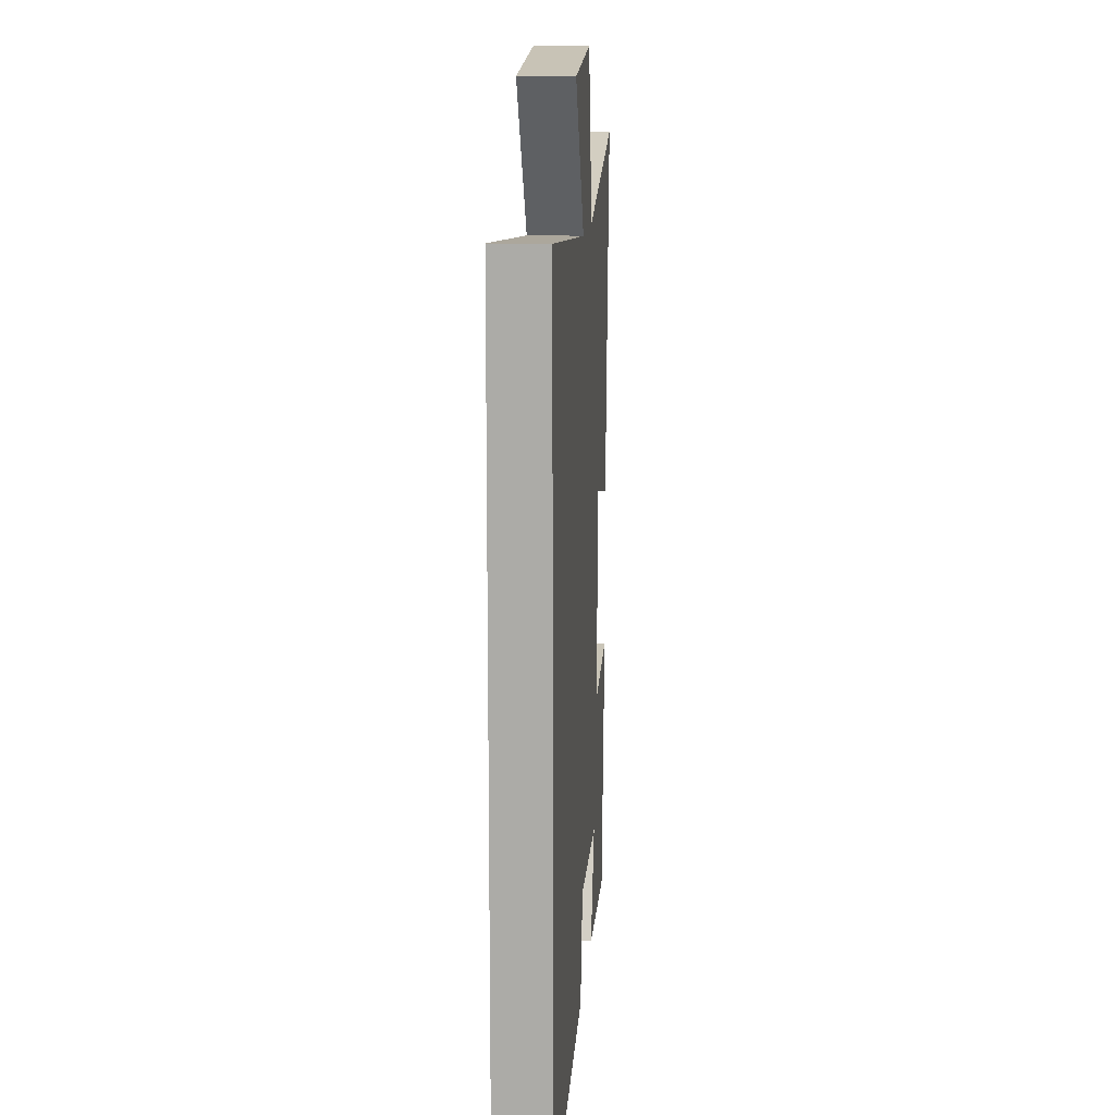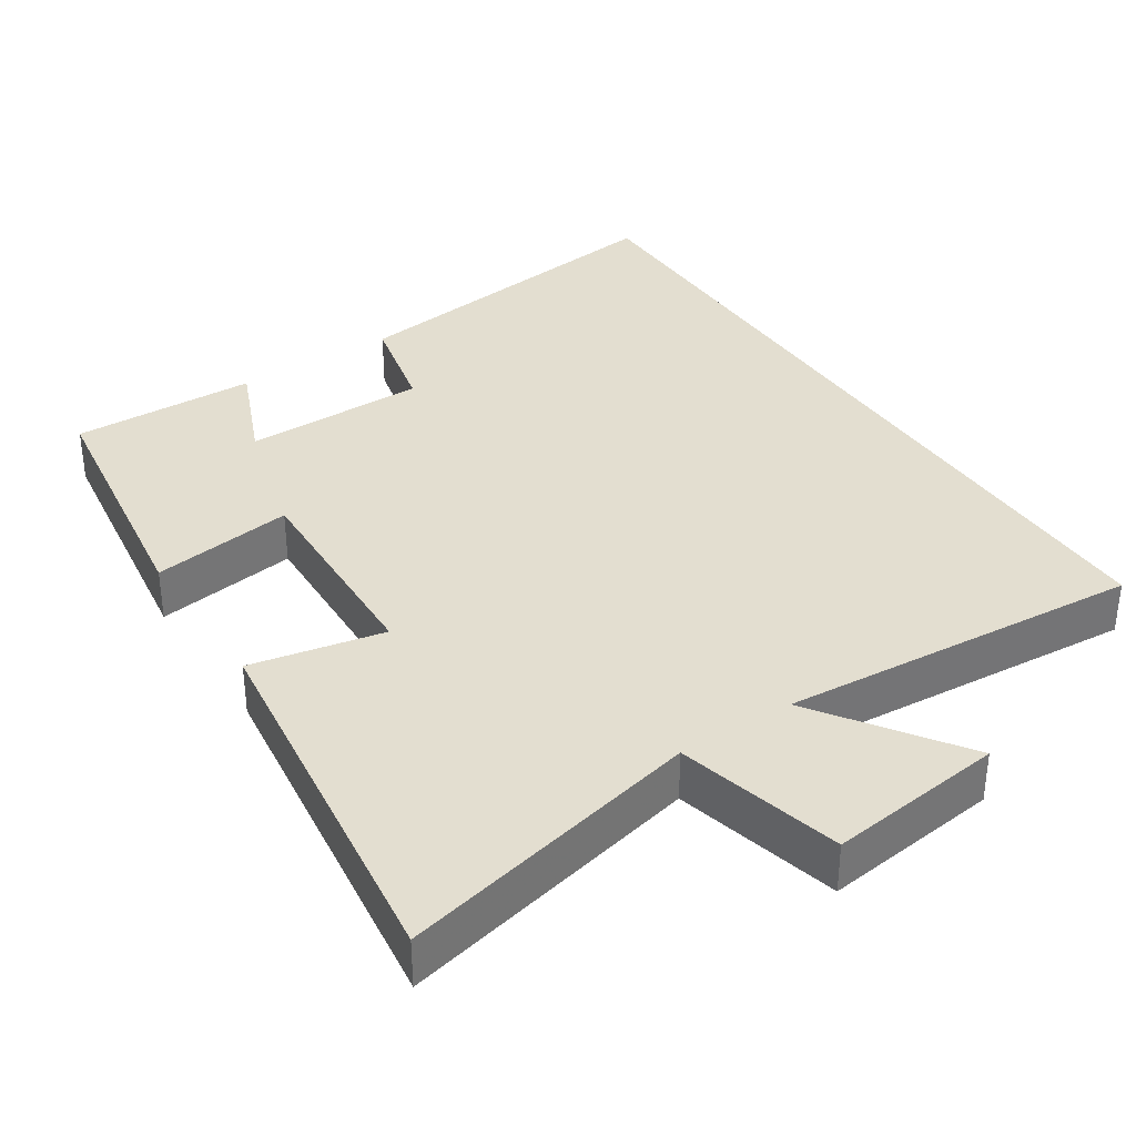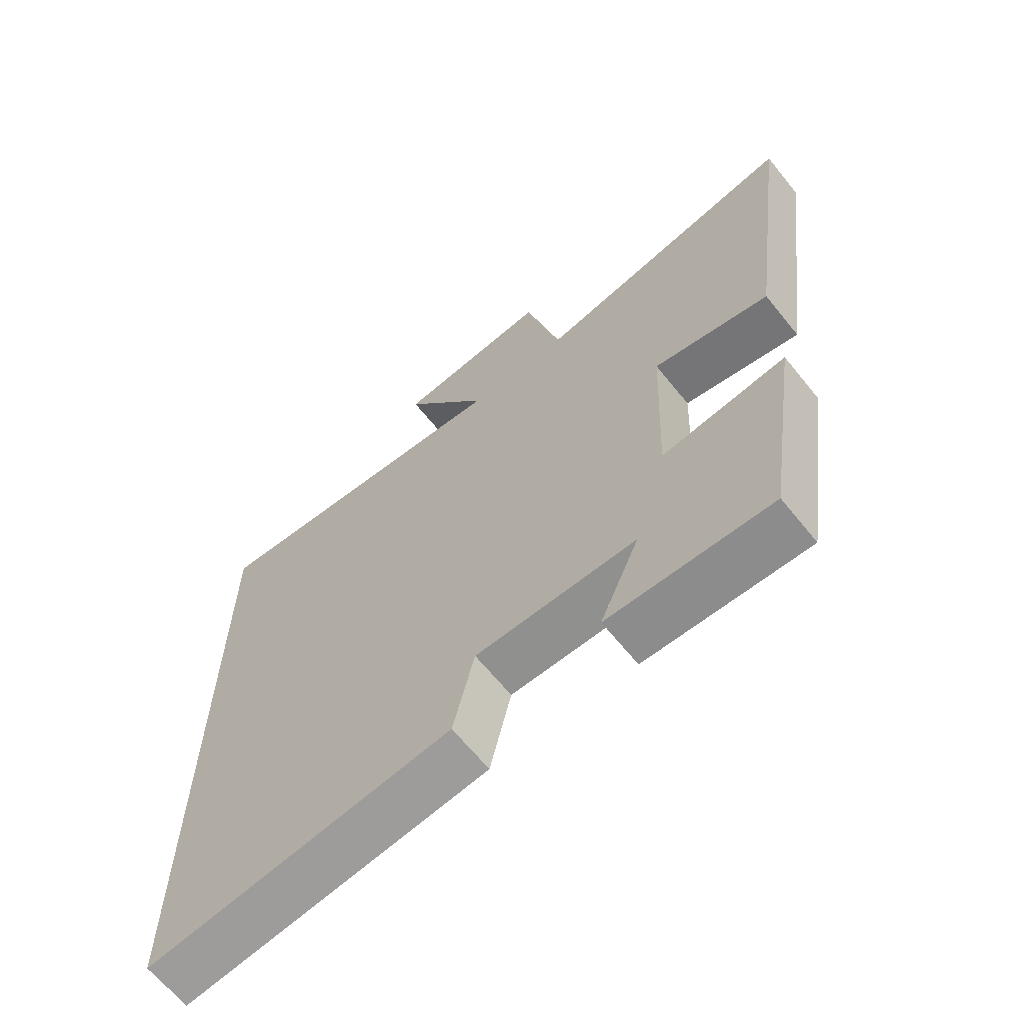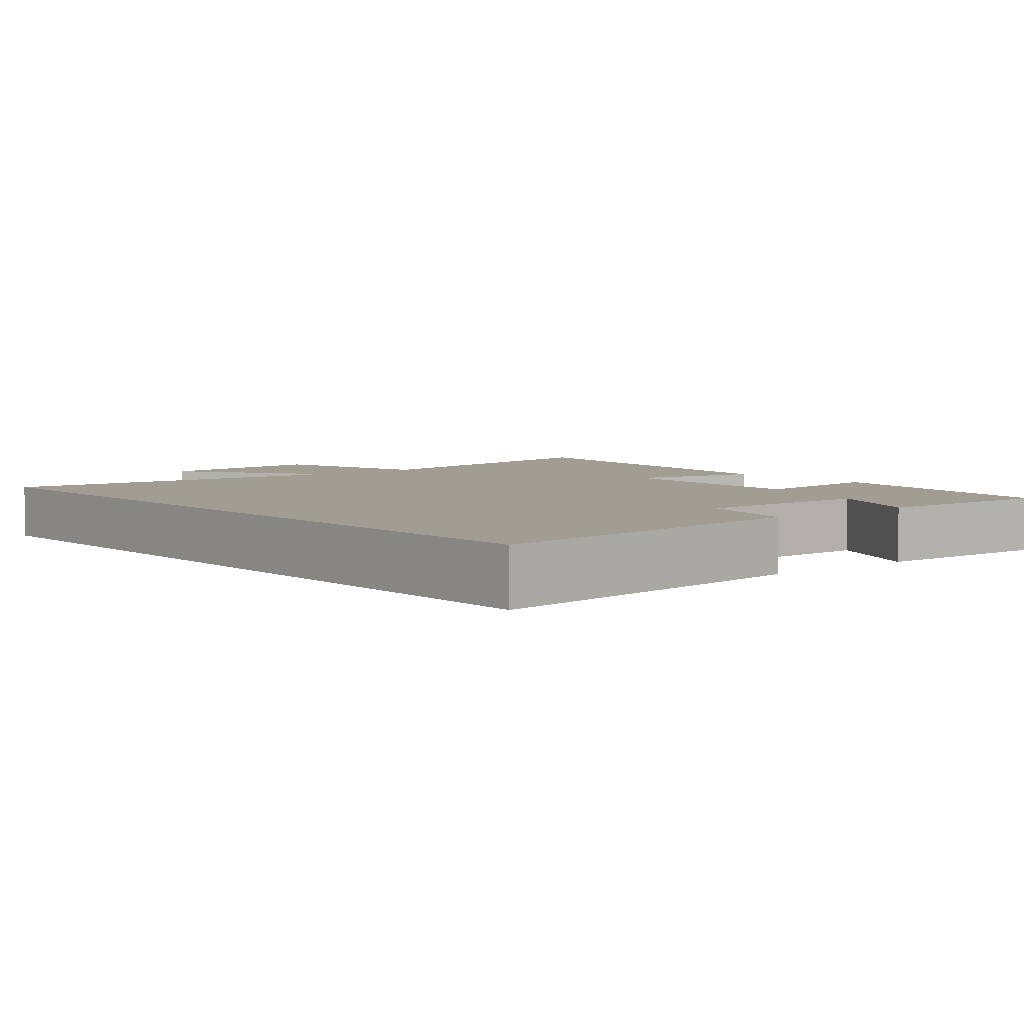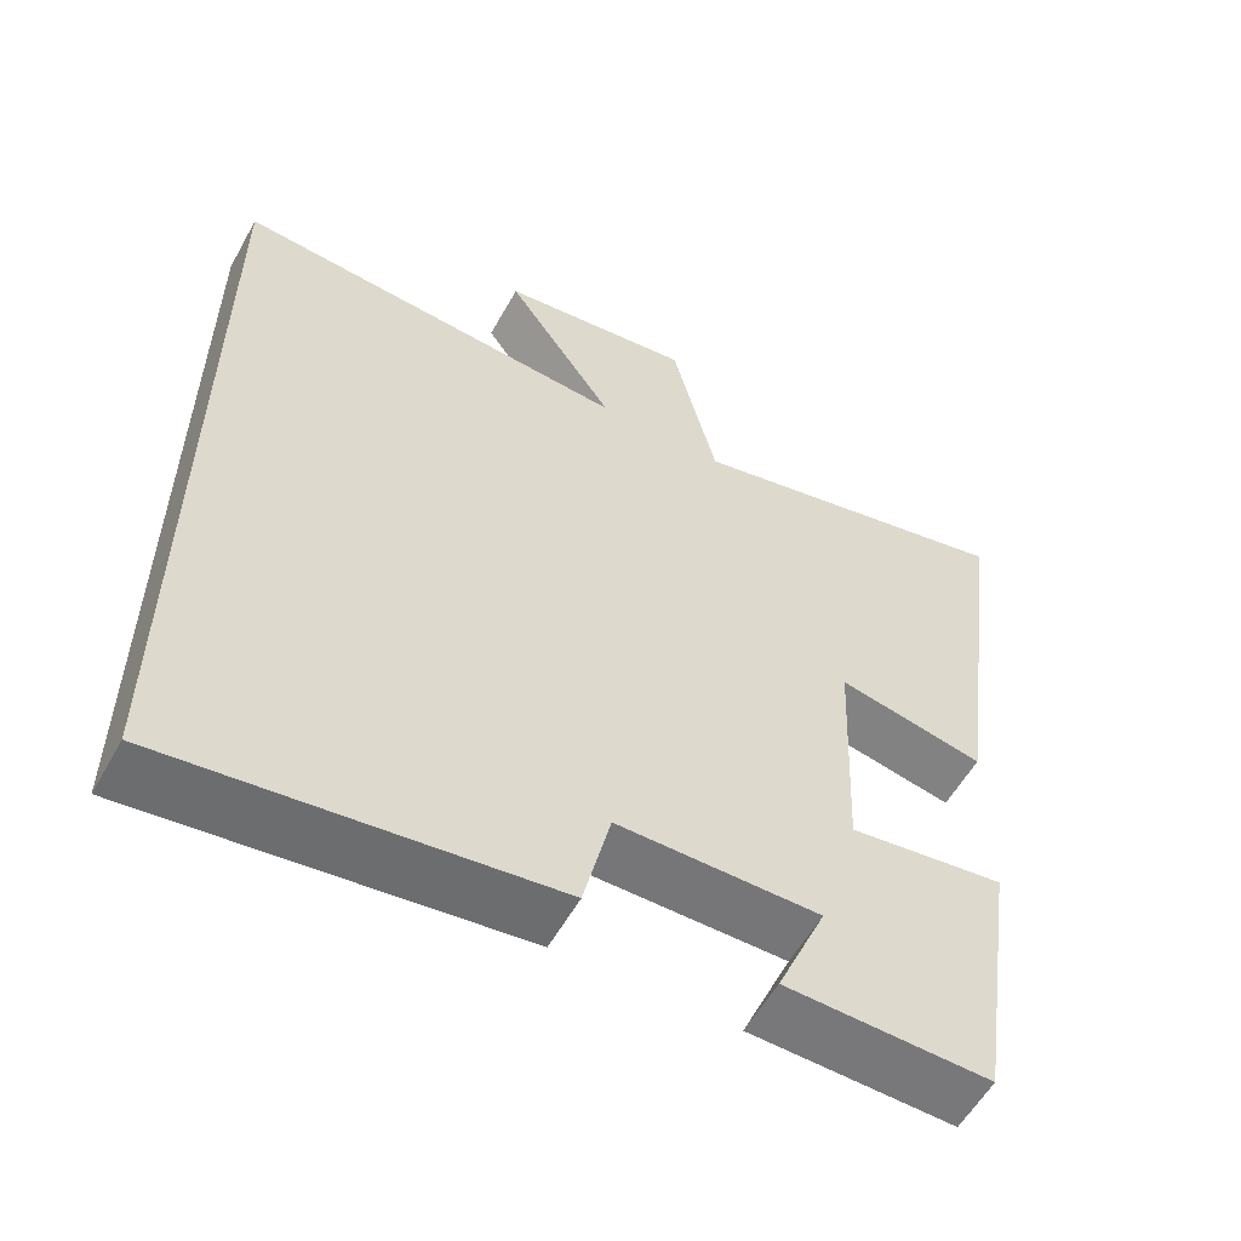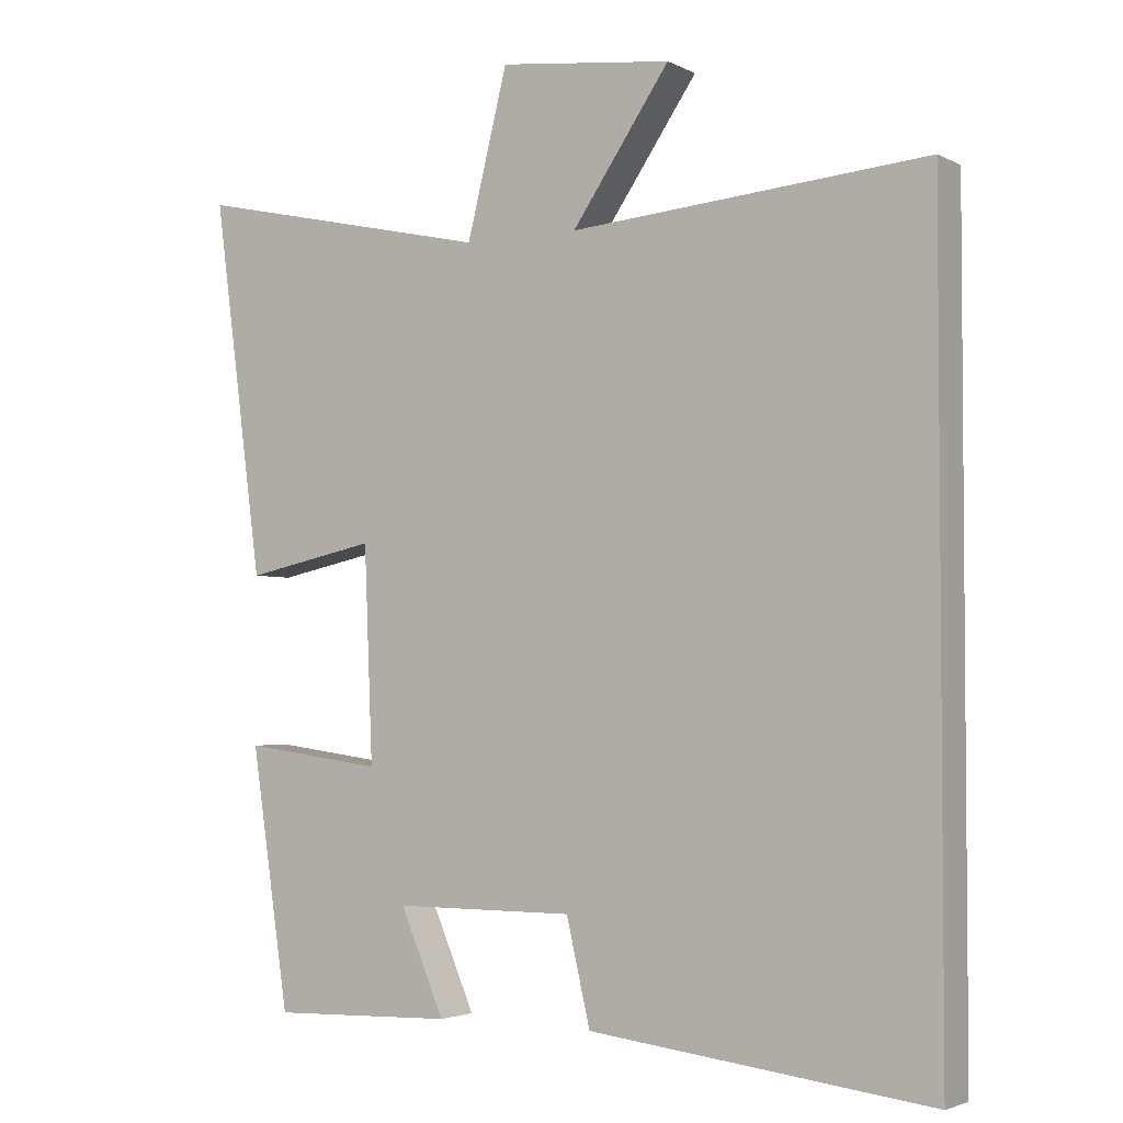
<metadata>
{"format":"obj","ext":"obj","renderer":"f3d","projection":"perspective","resolution":1024,"background":"white","views":[{"elev":13.0,"azim":94.3,"up":"+Z"},{"elev":35.8,"azim":-33.5,"up":"+Y"},{"elev":-65.5,"azim":-141.0,"up":"+Z"},{"elev":4.8,"azim":140.4,"up":"+Y"},{"elev":-56.9,"azim":151.0,"up":"+Z"},{"elev":-3.1,"azim":31.8,"up":"+Z"}]}
</metadata>
<code>
v -0.569 0.07 0.592
v -0.154 0.07 0.5
v -0.098 0.07 0.726
v 0.142 0.07 0.698
v 0.006 0.07 0.5
v 0.5 0.07 0.541
v 0.5 0.07 -0.557
v 0.028 0.07 -0.5
v -0.005 0.07 -0.358
v -0.255 0.07 -0.358
v -0.194 0.07 -0.5
v -0.447 0.07 -0.508
v -0.5 0.07 -0.153
v -0.306 0.07 -0.179
v -0.318 0.07 0.115
v -0.5 0.07 0.077
v -0.569 0 0.592
v -0.154 0 0.5
v -0.098 0 0.726
v 0.142 0 0.698
v 0.006 0 0.5
v 0.5 0 0.541
v 0.5 0 -0.557
v 0.028 0 -0.5
v -0.005 0 -0.358
v -0.255 0 -0.358
v -0.194 0 -0.5
v -0.447 0 -0.508
v -0.5 0 -0.153
v -0.306 0 -0.179
v -0.318 0 0.115
v -0.5 0 0.077
f 15 16 1 2
f 14 15 2
f 12 13 14
f 10 11 12
f 10 12 14
f 14 2 3
f 10 14 3
f 9 10 3
f 7 8 9
f 6 7 9
f 5 6 9
f 3 4 5
f 3 5 9
f 18 17 32 31
f 18 31 30
f 30 29 28
f 28 27 26
f 30 28 26
f 19 18 30
f 19 30 26
f 19 26 25
f 25 24 23
f 25 23 22
f 25 22 21
f 21 20 19
f 25 21 19
f 1 17 18 2
f 2 18 19 3
f 3 19 20 4
f 4 20 21 5
f 5 21 22 6
f 6 22 23 7
f 7 23 24 8
f 8 24 25 9
f 9 25 26 10
f 10 26 27 11
f 11 27 28 12
f 12 28 29 13
f 13 29 30 14
f 14 30 31 15
f 15 31 32 16
f 16 32 17 1

</code>
